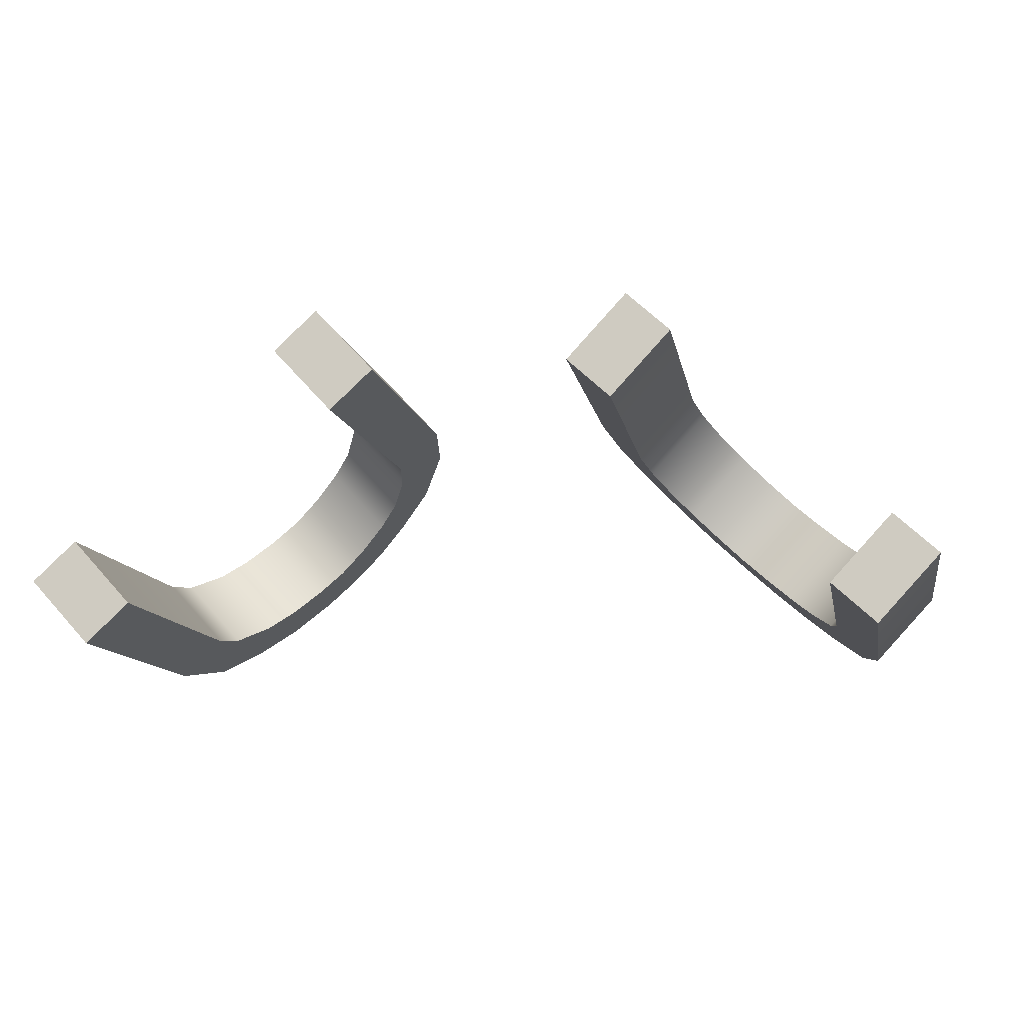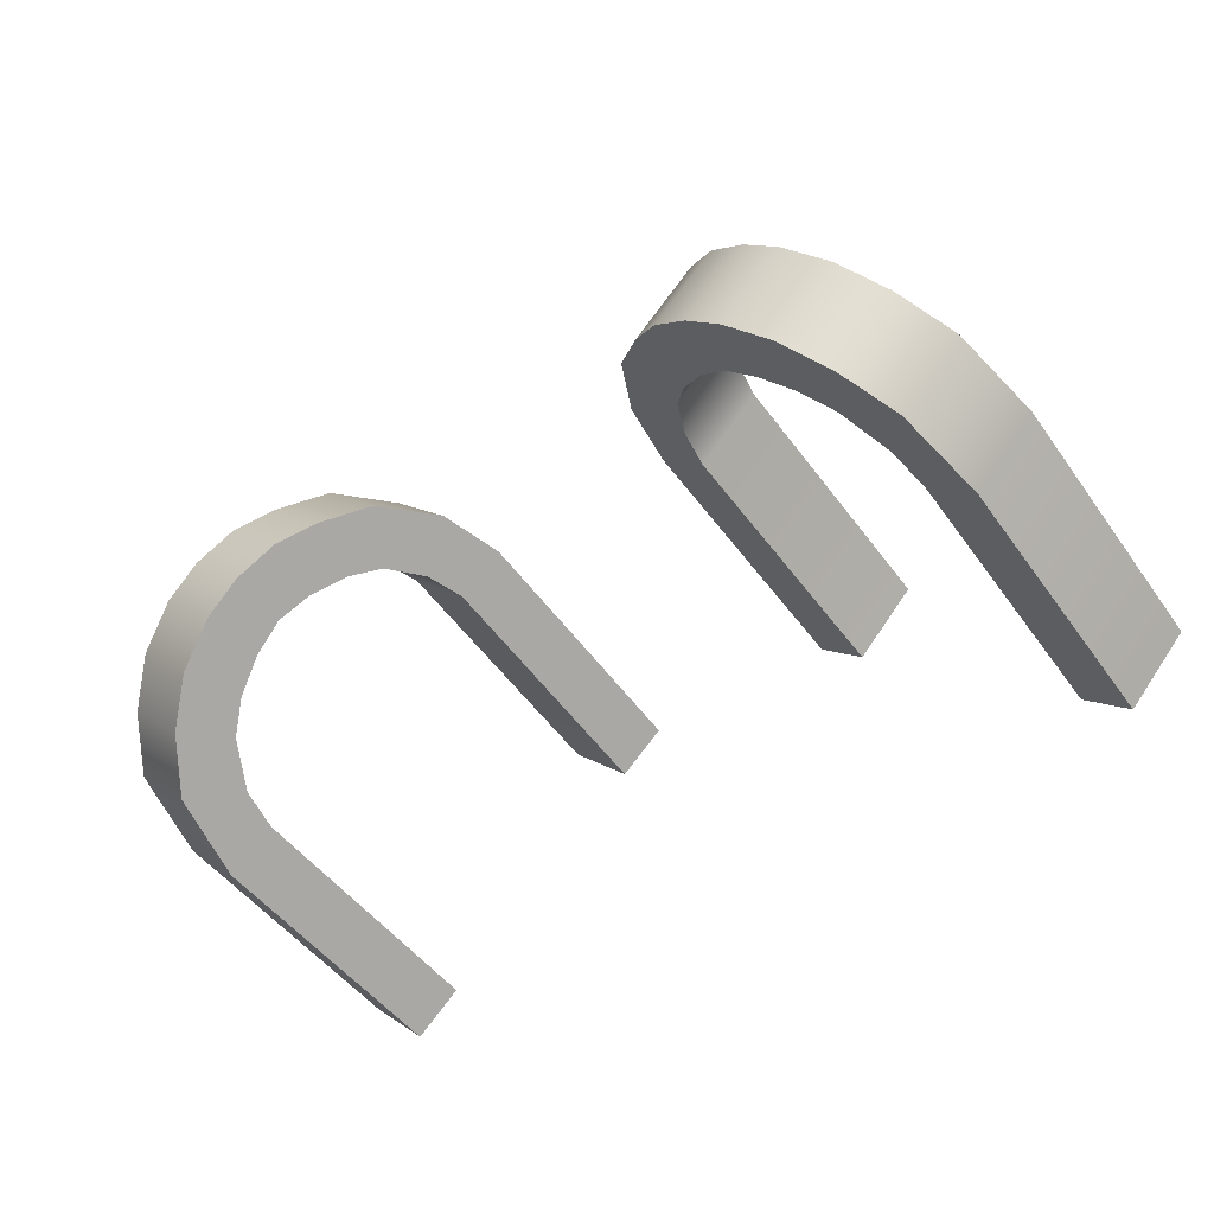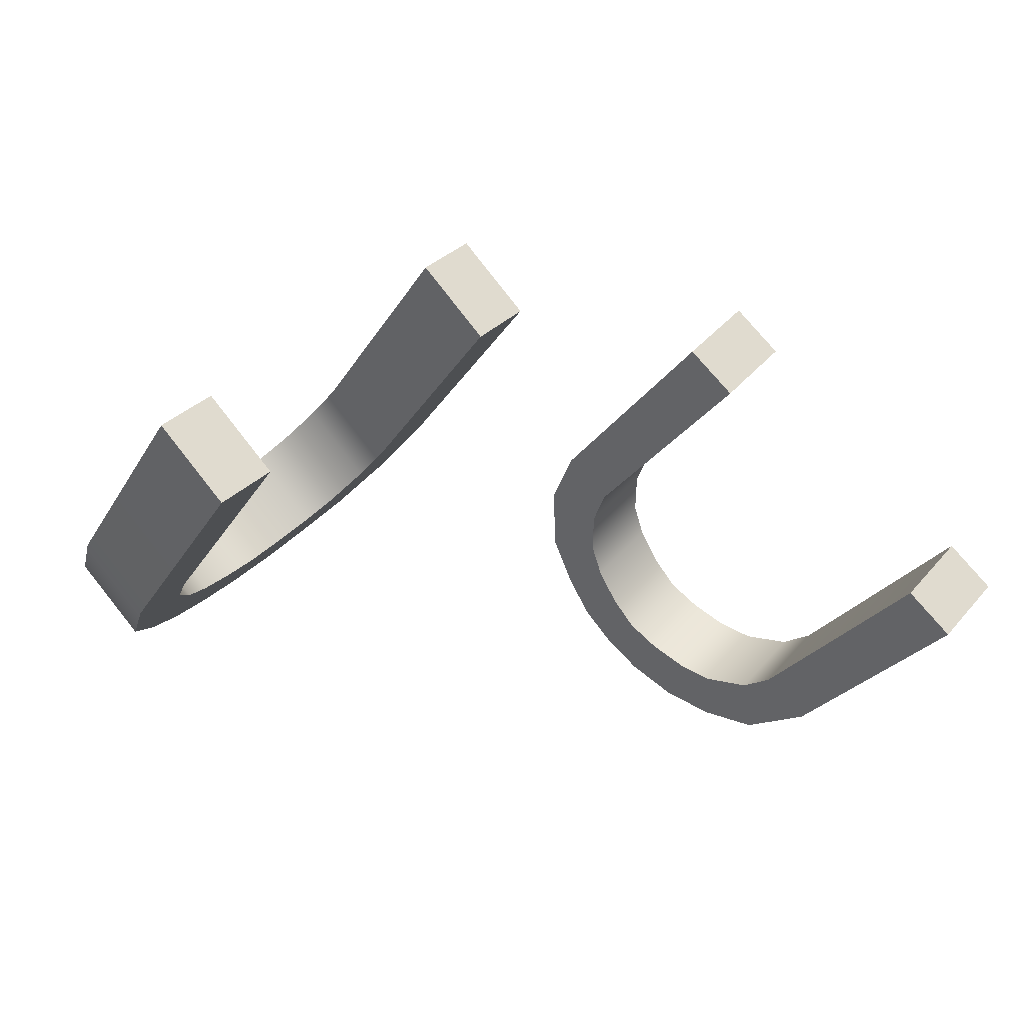
<metadata>
{"format":"obj","ext":"obj","renderer":"f3d","projection":"perspective","resolution":1024,"background":"white","views":[{"elev":-11.5,"azim":10.5,"up":"+Z"},{"elev":-50.1,"azim":-145.5,"up":"+Z"},{"elev":-25.0,"azim":-24.3,"up":"+Z"}]}
</metadata>
<code>
g default
v 1.283 -0.02041 1.88
v 1.634 -0.02041 1.556
v 2.449 3.853 0.801
v 2.449 3.369 0.801
v 1.965 3.853 0.2776
v 1.965 3.369 0.2776
v 0.7992 -0.02041 1.356
v 1.15 -0.02041 1.032
v 1.609 2.288 1.578
v 1.266 2.288 1.896
v 0.7816 2.288 1.372
v 1.125 2.288 1.055
v 1.676 2.639 1.516
v 1.364 2.872 1.805
v 0.8793 2.872 1.282
v 1.192 2.639 0.9928
v 1.828 2.977 1.376
v 1.62 3.389 1.568
v 1.136 3.389 1.044
v 1.344 2.977 0.8521
v 1.917 3.648 1.293
v 1.433 3.648 0.7697
v 1.518 3.162 0.6911
v 2.002 3.162 1.215
v 2.173 3.8 1.057
v 1.689 3.8 0.5333
v 1.743 3.304 0.4831
v 2.227 3.304 1.007
v 2.174 3.787 1.056
v 1.92 3.636 1.291
v 1.626 3.379 1.563
v 1.371 2.866 1.799
v 1.274 2.288 1.888
v 1.291 -0.02041 1.872
v 0.8071 -0.02041 1.349
v 0.7895 2.288 1.365
v 0.8864 2.866 1.275
v 1.141 3.379 1.04
v 1.436 3.636 0.7674
v 1.69 3.787 0.5323
v 1.965 3.84 0.2776
v 2.449 3.84 0.801
v 2.225 3.325 1.008
v 1.998 3.182 1.218
v 1.82 2.994 1.383
v 1.665 2.65 1.527
v 1.596 2.288 1.59
v 1.621 -0.02041 1.567
v 1.137 -0.02041 1.044
v 1.112 2.288 1.067
v 1.18 2.65 1.003
v 1.336 2.994 0.8598
v 1.514 3.182 0.6948
v 1.741 3.325 0.4847
v 1.965 3.391 0.2776
v 2.449 3.391 0.801
v 1.699 3.8 0.5447
v 1.444 3.648 0.7811
v 1.147 3.389 1.056
v 0.8898 2.872 1.293
v 0.7921 2.288 1.384
v 0.8097 -0.02041 1.367
v 0.8176 -0.02041 1.36
v 1.147 -0.02041 1.055
v 1.16 -0.02041 1.043
v 1.135 2.288 1.066
v 1.202 2.639 1.004
v 1.355 2.977 0.8634
v 1.529 3.162 0.7025
v 1.754 3.304 0.4944
v 1.976 3.369 0.2889
v 1.976 3.853 0.2889
v 2.162 3.8 1.045
v 1.906 3.648 1.281
v 1.609 3.389 1.556
v 1.352 2.872 1.793
v 1.255 2.288 1.884
v 1.272 -0.02041 1.868
v 1.28 -0.02041 1.86
v 1.61 -0.02041 1.555
v 1.623 -0.02041 1.544
v 1.598 2.288 1.566
v 1.665 2.639 1.504
v 1.817 2.977 1.364
v 1.991 3.162 1.203
v 2.216 3.304 0.9945
v 2.438 3.369 0.789
v 2.438 3.853 0.789
v 1.283 0.01078 1.88
v 1.272 0.01078 1.868
v 0.8097 0.01078 1.367
v 0.7992 0.01078 1.356
v 0.8071 0.01078 1.349
v 1.137 0.01078 1.044
v 1.15 0.01078 1.032
v 1.16 0.01078 1.043
v 1.623 0.01078 1.544
v 1.634 0.01078 1.556
v 1.621 0.01078 1.567
v 1.291 0.01078 1.872
v 3.646 -0.02041 -0.3055
v 3.299 -0.02041 0.01529
v 3.161 -0.02041 -0.829
v 2.815 -0.02041 -0.5082
v 3.312 2.288 0.003503
v 3.655 2.288 -0.3144
v 3.171 2.288 -0.8379
v 2.827 2.288 -0.52
v 3.258 2.639 0.05348
v 3.524 3.021 -0.1933
v 3.04 3.021 -0.7167
v 2.773 2.639 -0.47
v 3.081 3.01 0.2165
v 3.284 3.416 0.02943
v 2.799 3.416 -0.494
v 2.597 3.01 -0.307
v 3.013 3.682 0.2796
v 2.529 3.682 -0.2438
v 2.412 3.196 -0.136
v 2.896 3.196 0.3875
v 2.708 3.824 0.5616
v 2.224 3.824 0.03813
v 2.187 3.318 0.0721
v 2.672 3.318 0.5956
v 2.707 3.811 0.5626
v 3.011 3.67 0.2819
v 3.278 3.406 0.0342
v 3.517 3.015 -0.1867
v 3.647 2.288 -0.3071
v 3.638 -0.02041 -0.2982
v 3.154 -0.02041 -0.8216
v 3.163 2.288 -0.8306
v 3.033 3.015 -0.7101
v 2.794 3.406 -0.4893
v 2.526 3.67 -0.2415
v 2.223 3.811 0.03913
v 2.673 3.34 0.5939
v 2.9 3.216 0.3838
v 3.09 3.027 0.2087
v 3.269 2.65 0.04282
v 3.324 2.288 -0.008337
v 3.312 -0.02041 0.003446
v 2.827 -0.02041 -0.52
v 2.84 2.288 -0.5318
v 2.785 2.65 -0.4806
v 2.606 3.027 -0.3148
v 2.416 3.216 -0.1397
v 2.189 3.34 0.07048
v 2.235 3.824 0.04949
v 2.539 3.682 -0.2325
v 2.81 3.416 -0.4827
v 3.051 3.021 -0.7054
v 3.182 2.288 -0.8265
v 3.172 -0.02041 -0.8176
v 3.164 -0.02041 -0.8103
v 2.838 -0.02041 -0.5086
v 2.825 -0.02041 -0.4968
v 2.838 2.288 -0.5086
v 2.784 2.639 -0.4586
v 2.608 3.01 -0.2956
v 2.423 3.196 -0.1246
v 2.198 3.318 0.08346
v 2.697 3.824 0.5496
v 3.002 3.682 0.2676
v 3.272 3.416 0.01741
v 3.513 3.021 -0.2053
v 3.644 2.288 -0.3264
v 3.635 -0.02041 -0.3175
v 3.627 -0.02041 -0.3102
v 3.301 -0.02041 -0.008566
v 3.288 -0.02041 0.003275
v 3.3 2.288 -0.008508
v 3.246 2.639 0.04147
v 3.07 3.01 0.2044
v 2.885 3.196 0.3755
v 2.66 3.318 0.5835
v 3.646 0.01078 -0.3055
v 3.635 0.01078 -0.3175
v 3.172 0.01078 -0.8176
v 3.161 0.01078 -0.829
v 3.154 0.01078 -0.8216
v 2.827 0.01078 -0.52
v 2.815 0.01078 -0.5082
v 2.825 0.01078 -0.4968
v 3.288 0.01078 0.003275
v 3.299 0.01078 0.01529
v 3.312 0.01078 0.003446
v 3.638 0.01078 -0.2982
g a2:pCube2
f 48 2 98 99
f 94 95 8 49
f 80 81 2 48
f 2 81 97 98
f 78 1 89 90
f 47 9 13 46
f 77 10 14 76
f 51 16 12 50
f 9 82 83 13
f 46 13 17 45
f 76 14 18 75
f 52 20 16 51
f 13 83 84 17
f 45 17 24 44
f 75 18 21 74
f 53 23 20 52
f 17 84 85 24
f 74 21 25 73
f 54 27 23 53
f 24 85 86 28
f 44 24 28 43
f 88 73 25 3
f 55 6 27 54
f 28 86 87 4
f 56 43 28 4
f 21 30 29 25
f 18 31 30 21
f 14 32 31 18
f 10 33 32 14
f 1 34 100 89
f 78 79 34 1
f 92 93 35 7
f 15 37 36 11
f 19 38 37 15
f 22 39 38 19
f 26 40 39 22
f 5 41 40 26
f 25 29 42 3
f 30 44 43 29
f 31 45 44 30
f 32 46 45 31
f 33 47 46 32
f 34 48 99 100
f 79 80 48 34
f 93 94 49 35
f 37 51 50 36
f 38 52 51 37
f 39 53 52 38
f 40 54 53 39
f 41 55 54 40
f 42 29 43 56
f 22 58 57 26
f 19 59 58 22
f 15 60 59 19
f 11 61 60 15
f 7 62 91 92
f 7 35 63 62
f 35 49 64 63
f 49 8 65 64
f 96 65 8 95
f 67 66 12 16
f 68 67 16 20
f 69 68 20 23
f 70 69 23 27
f 71 70 27 6
f 26 57 72 5
f 58 74 73 57
f 59 75 74 58
f 60 76 75 59
f 61 77 76 60
f 62 78 90 91
f 62 63 79 78
f 63 64 80 79
f 64 65 81 80
f 97 81 65 96
f 83 82 66 67
f 84 83 67 68
f 85 84 68 69
f 86 85 69 70
f 87 86 70 71
f 72 57 73 88
f 90 89 10 77
f 91 90 77 61
f 92 91 61 11
f 11 36 93 92
f 36 50 94 93
f 50 12 95 94
f 66 96 95 12
f 82 97 96 66
f 98 97 82 9
f 99 98 9 47
f 100 99 47 33
f 89 100 33 10
f 142 187 186 102
f 182 143 104 183
f 170 142 102 171
f 102 186 185 171
f 168 178 177 101
f 141 140 109 105
f 167 166 110 106
f 145 144 108 112
f 105 109 173 172
f 140 139 113 109
f 166 165 114 110
f 146 145 112 116
f 109 113 174 173
f 139 138 120 113
f 165 164 117 114
f 147 146 116 119
f 113 120 175 174
f 164 163 121 117
f 148 147 119 123
f 120 124 176 175
f 138 137 124 120
f 88 3 121 163
f 55 148 123 6
f 124 4 87 176
f 56 4 124 137
f 117 121 125 126
f 114 117 126 127
f 110 114 127 128
f 106 110 128 129
f 101 177 188 130
f 168 101 130 169
f 180 103 131 181
f 111 107 132 133
f 115 111 133 134
f 118 115 134 135
f 122 118 135 136
f 5 122 136 41
f 121 3 42 125
f 126 125 137 138
f 127 126 138 139
f 128 127 139 140
f 129 128 140 141
f 130 188 187 142
f 169 130 142 170
f 181 131 143 182
f 133 132 144 145
f 134 133 145 146
f 135 134 146 147
f 136 135 147 148
f 41 136 148 55
f 42 56 137 125
f 118 122 149 150
f 115 118 150 151
f 111 115 151 152
f 107 111 152 153
f 103 180 179 154
f 103 154 155 131
f 131 155 156 143
f 143 156 157 104
f 184 183 104 157
f 159 112 108 158
f 160 116 112 159
f 161 119 116 160
f 162 123 119 161
f 71 6 123 162
f 122 5 72 149
f 150 149 163 164
f 151 150 164 165
f 152 151 165 166
f 153 152 166 167
f 154 179 178 168
f 154 168 169 155
f 155 169 170 156
f 156 170 171 157
f 185 184 157 171
f 173 159 158 172
f 174 160 159 173
f 175 161 160 174
f 176 162 161 175
f 87 71 162 176
f 72 88 163 149
f 178 167 106 177
f 179 153 167 178
f 180 107 153 179
f 107 180 181 132
f 132 181 182 144
f 144 182 183 108
f 158 108 183 184
f 172 158 184 185
f 186 105 172 185
f 187 141 105 186
f 188 129 141 187
f 177 106 129 188
g default
v -1.283 -0.02041 1.88
v -1.634 -0.02041 1.556
v -2.449 3.853 0.801
v -2.449 3.369 0.801
v -1.965 3.853 0.2776
v -1.965 3.369 0.2776
v -0.7992 -0.02041 1.356
v -1.15 -0.02041 1.032
v -1.609 2.288 1.578
v -1.266 2.288 1.896
v -0.7816 2.288 1.372
v -1.125 2.288 1.055
v -1.676 2.639 1.516
v -1.364 2.872 1.805
v -0.8793 2.872 1.282
v -1.192 2.639 0.9928
v -1.828 2.977 1.376
v -1.62 3.389 1.568
v -1.136 3.389 1.044
v -1.344 2.977 0.8521
v -1.917 3.648 1.293
v -1.433 3.648 0.7697
v -1.518 3.162 0.6911
v -2.002 3.162 1.215
v -2.173 3.8 1.057
v -1.689 3.8 0.5333
v -1.743 3.304 0.4831
v -2.227 3.304 1.007
v -2.174 3.787 1.056
v -1.92 3.636 1.291
v -1.626 3.379 1.563
v -1.371 2.866 1.799
v -1.274 2.288 1.888
v -1.291 -0.02041 1.872
v -0.8071 -0.02041 1.349
v -0.7895 2.288 1.365
v -0.8864 2.866 1.275
v -1.141 3.379 1.04
v -1.436 3.636 0.7674
v -1.69 3.787 0.5323
v -1.965 3.84 0.2776
v -2.449 3.84 0.801
v -2.225 3.325 1.008
v -1.998 3.182 1.218
v -1.82 2.994 1.383
v -1.665 2.65 1.527
v -1.596 2.288 1.59
v -1.621 -0.02041 1.567
v -1.137 -0.02041 1.044
v -1.112 2.288 1.067
v -1.18 2.65 1.003
v -1.336 2.994 0.8598
v -1.514 3.182 0.6948
v -1.741 3.325 0.4847
v -1.965 3.391 0.2776
v -2.449 3.391 0.801
v -1.699 3.8 0.5447
v -1.444 3.648 0.7811
v -1.147 3.389 1.056
v -0.8898 2.872 1.293
v -0.7921 2.288 1.384
v -0.8097 -0.02041 1.367
v -0.8176 -0.02041 1.36
v -1.147 -0.02041 1.055
v -1.16 -0.02041 1.043
v -1.135 2.288 1.066
v -1.202 2.639 1.004
v -1.355 2.977 0.8634
v -1.529 3.162 0.7025
v -1.754 3.304 0.4944
v -1.976 3.369 0.2889
v -1.976 3.853 0.2889
v -2.162 3.8 1.045
v -1.906 3.648 1.281
v -1.609 3.389 1.556
v -1.352 2.872 1.793
v -1.255 2.288 1.884
v -1.272 -0.02041 1.868
v -1.28 -0.02041 1.86
v -1.61 -0.02041 1.555
v -1.623 -0.02041 1.544
v -1.598 2.288 1.566
v -1.665 2.639 1.504
v -1.817 2.977 1.364
v -1.991 3.162 1.203
v -2.216 3.304 0.9945
v -2.438 3.369 0.789
v -2.438 3.853 0.789
v -1.283 0.01078 1.88
v -1.272 0.01078 1.868
v -0.8097 0.01078 1.367
v -0.7992 0.01078 1.356
v -0.8071 0.01078 1.349
v -1.137 0.01078 1.044
v -1.15 0.01078 1.032
v -1.16 0.01078 1.043
v -1.623 0.01078 1.544
v -1.634 0.01078 1.556
v -1.621 0.01078 1.567
v -1.291 0.01078 1.872
v -3.646 -0.02041 -0.3055
v -3.299 -0.02041 0.01529
v -3.161 -0.02041 -0.829
v -2.815 -0.02041 -0.5082
v -3.312 2.288 0.003503
v -3.655 2.288 -0.3144
v -3.171 2.288 -0.8379
v -2.827 2.288 -0.52
v -3.258 2.639 0.05348
v -3.524 3.021 -0.1933
v -3.04 3.021 -0.7167
v -2.773 2.639 -0.47
v -3.081 3.01 0.2165
v -3.284 3.416 0.02943
v -2.799 3.416 -0.494
v -2.597 3.01 -0.307
v -3.013 3.682 0.2796
v -2.529 3.682 -0.2438
v -2.412 3.196 -0.136
v -2.896 3.196 0.3875
v -2.708 3.824 0.5616
v -2.224 3.824 0.03813
v -2.187 3.318 0.0721
v -2.672 3.318 0.5956
v -2.707 3.811 0.5626
v -3.011 3.67 0.2819
v -3.278 3.406 0.0342
v -3.517 3.015 -0.1867
v -3.647 2.288 -0.3071
v -3.638 -0.02041 -0.2982
v -3.154 -0.02041 -0.8216
v -3.163 2.288 -0.8306
v -3.033 3.015 -0.7101
v -2.794 3.406 -0.4893
v -2.526 3.67 -0.2415
v -2.223 3.811 0.03913
v -2.673 3.34 0.5939
v -2.9 3.216 0.3838
v -3.09 3.027 0.2087
v -3.269 2.65 0.04282
v -3.324 2.288 -0.008337
v -3.312 -0.02041 0.003446
v -2.827 -0.02041 -0.52
v -2.84 2.288 -0.5318
v -2.785 2.65 -0.4806
v -2.606 3.027 -0.3148
v -2.416 3.216 -0.1397
v -2.189 3.34 0.07048
v -2.235 3.824 0.04949
v -2.539 3.682 -0.2325
v -2.81 3.416 -0.4827
v -3.051 3.021 -0.7054
v -3.182 2.288 -0.8265
v -3.172 -0.02041 -0.8176
v -3.164 -0.02041 -0.8103
v -2.838 -0.02041 -0.5086
v -2.825 -0.02041 -0.4968
v -2.838 2.288 -0.5086
v -2.784 2.639 -0.4586
v -2.608 3.01 -0.2956
v -2.423 3.196 -0.1246
v -2.198 3.318 0.08346
v -2.697 3.824 0.5496
v -3.002 3.682 0.2676
v -3.272 3.416 0.01741
v -3.513 3.021 -0.2053
v -3.644 2.288 -0.3264
v -3.635 -0.02041 -0.3175
v -3.627 -0.02041 -0.3102
v -3.301 -0.02041 -0.008566
v -3.288 -0.02041 0.003275
v -3.3 2.288 -0.008508
v -3.246 2.639 0.04147
v -3.07 3.01 0.2044
v -2.885 3.196 0.3755
v -2.66 3.318 0.5835
v -3.646 0.01078 -0.3055
v -3.635 0.01078 -0.3175
v -3.172 0.01078 -0.8176
v -3.161 0.01078 -0.829
v -3.154 0.01078 -0.8216
v -2.827 0.01078 -0.52
v -2.815 0.01078 -0.5082
v -2.825 0.01078 -0.4968
v -3.288 0.01078 0.003275
v -3.299 0.01078 0.01529
v -3.312 0.01078 0.003446
v -3.638 0.01078 -0.2982
g a2:pCube2polySurface70
f 236 287 286 190
f 282 237 196 283
f 268 236 190 269
f 190 286 285 269
f 266 278 277 189
f 235 234 201 197
f 265 264 202 198
f 239 238 200 204
f 197 201 271 270
f 234 233 205 201
f 264 263 206 202
f 240 239 204 208
f 201 205 272 271
f 233 232 212 205
f 263 262 209 206
f 241 240 208 211
f 205 212 273 272
f 262 261 213 209
f 242 241 211 215
f 212 216 274 273
f 232 231 216 212
f 276 191 213 261
f 243 242 215 194
f 216 192 275 274
f 244 192 216 231
f 209 213 217 218
f 206 209 218 219
f 202 206 219 220
f 198 202 220 221
f 189 277 288 222
f 266 189 222 267
f 280 195 223 281
f 203 199 224 225
f 207 203 225 226
f 210 207 226 227
f 214 210 227 228
f 193 214 228 229
f 213 191 230 217
f 218 217 231 232
f 219 218 232 233
f 220 219 233 234
f 221 220 234 235
f 222 288 287 236
f 267 222 236 268
f 281 223 237 282
f 225 224 238 239
f 226 225 239 240
f 227 226 240 241
f 228 227 241 242
f 229 228 242 243
f 230 244 231 217
f 210 214 245 246
f 207 210 246 247
f 203 207 247 248
f 199 203 248 249
f 195 280 279 250
f 195 250 251 223
f 223 251 252 237
f 237 252 253 196
f 284 283 196 253
f 255 204 200 254
f 256 208 204 255
f 257 211 208 256
f 258 215 211 257
f 259 194 215 258
f 214 193 260 245
f 246 245 261 262
f 247 246 262 263
f 248 247 263 264
f 249 248 264 265
f 250 279 278 266
f 250 266 267 251
f 251 267 268 252
f 252 268 269 253
f 285 284 253 269
f 271 255 254 270
f 272 256 255 271
f 273 257 256 272
f 274 258 257 273
f 275 259 258 274
f 260 276 261 245
f 278 265 198 277
f 279 249 265 278
f 280 199 249 279
f 199 280 281 224
f 224 281 282 238
f 238 282 283 200
f 254 200 283 284
f 270 254 284 285
f 286 197 270 285
f 287 235 197 286
f 288 221 235 287
f 277 198 221 288
f 330 290 374 375
f 370 371 292 331
f 358 359 290 330
f 290 359 373 374
f 356 289 365 366
f 329 293 297 328
f 355 294 298 354
f 333 300 296 332
f 293 360 361 297
f 328 297 301 327
f 354 298 302 353
f 334 304 300 333
f 297 361 362 301
f 327 301 308 326
f 353 302 305 352
f 335 307 304 334
f 301 362 363 308
f 352 305 309 351
f 336 311 307 335
f 308 363 364 312
f 326 308 312 325
f 276 351 309 191
f 243 194 311 336
f 312 364 275 192
f 244 325 312 192
f 305 314 313 309
f 302 315 314 305
f 298 316 315 302
f 294 317 316 298
f 289 318 376 365
f 356 357 318 289
f 368 369 319 291
f 299 321 320 295
f 303 322 321 299
f 306 323 322 303
f 310 324 323 306
f 193 229 324 310
f 309 313 230 191
f 314 326 325 313
f 315 327 326 314
f 316 328 327 315
f 317 329 328 316
f 318 330 375 376
f 357 358 330 318
f 369 370 331 319
f 321 333 332 320
f 322 334 333 321
f 323 335 334 322
f 324 336 335 323
f 229 243 336 324
f 230 313 325 244
f 306 338 337 310
f 303 339 338 306
f 299 340 339 303
f 295 341 340 299
f 291 342 367 368
f 291 319 343 342
f 319 331 344 343
f 331 292 345 344
f 372 345 292 371
f 347 346 296 300
f 348 347 300 304
f 349 348 304 307
f 350 349 307 311
f 259 350 311 194
f 310 337 260 193
f 338 352 351 337
f 339 353 352 338
f 340 354 353 339
f 341 355 354 340
f 342 356 366 367
f 342 343 357 356
f 343 344 358 357
f 344 345 359 358
f 373 359 345 372
f 361 360 346 347
f 362 361 347 348
f 363 362 348 349
f 364 363 349 350
f 275 364 350 259
f 260 337 351 276
f 366 365 294 355
f 367 366 355 341
f 368 367 341 295
f 295 320 369 368
f 320 332 370 369
f 332 296 371 370
f 346 372 371 296
f 360 373 372 346
f 374 373 360 293
f 375 374 293 329
f 376 375 329 317
f 365 376 317 294

</code>
